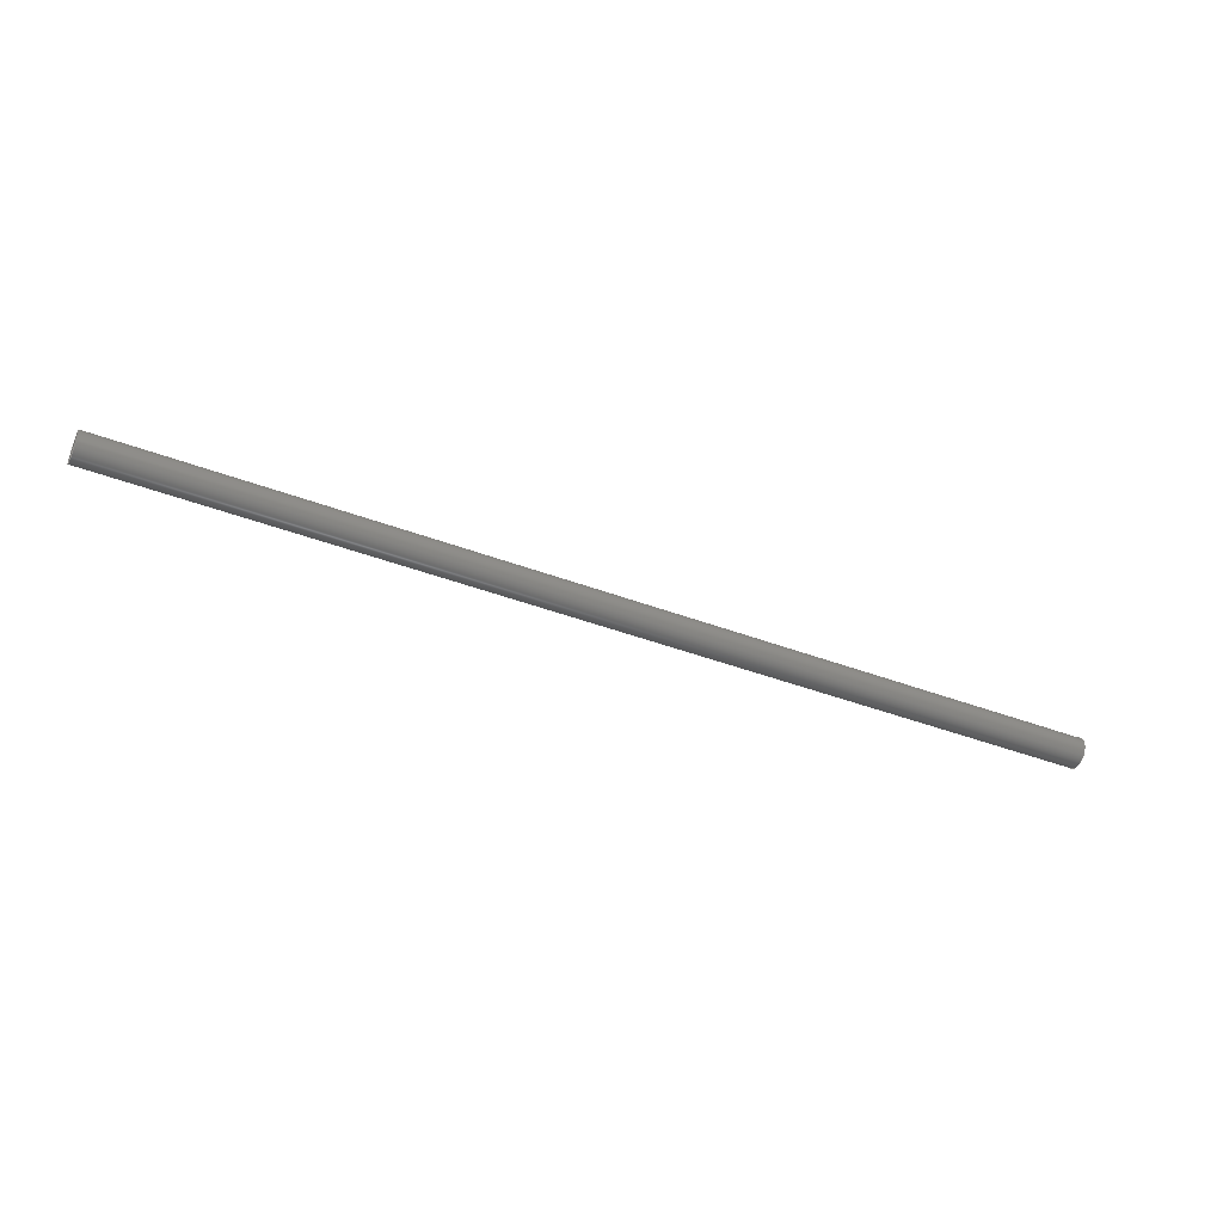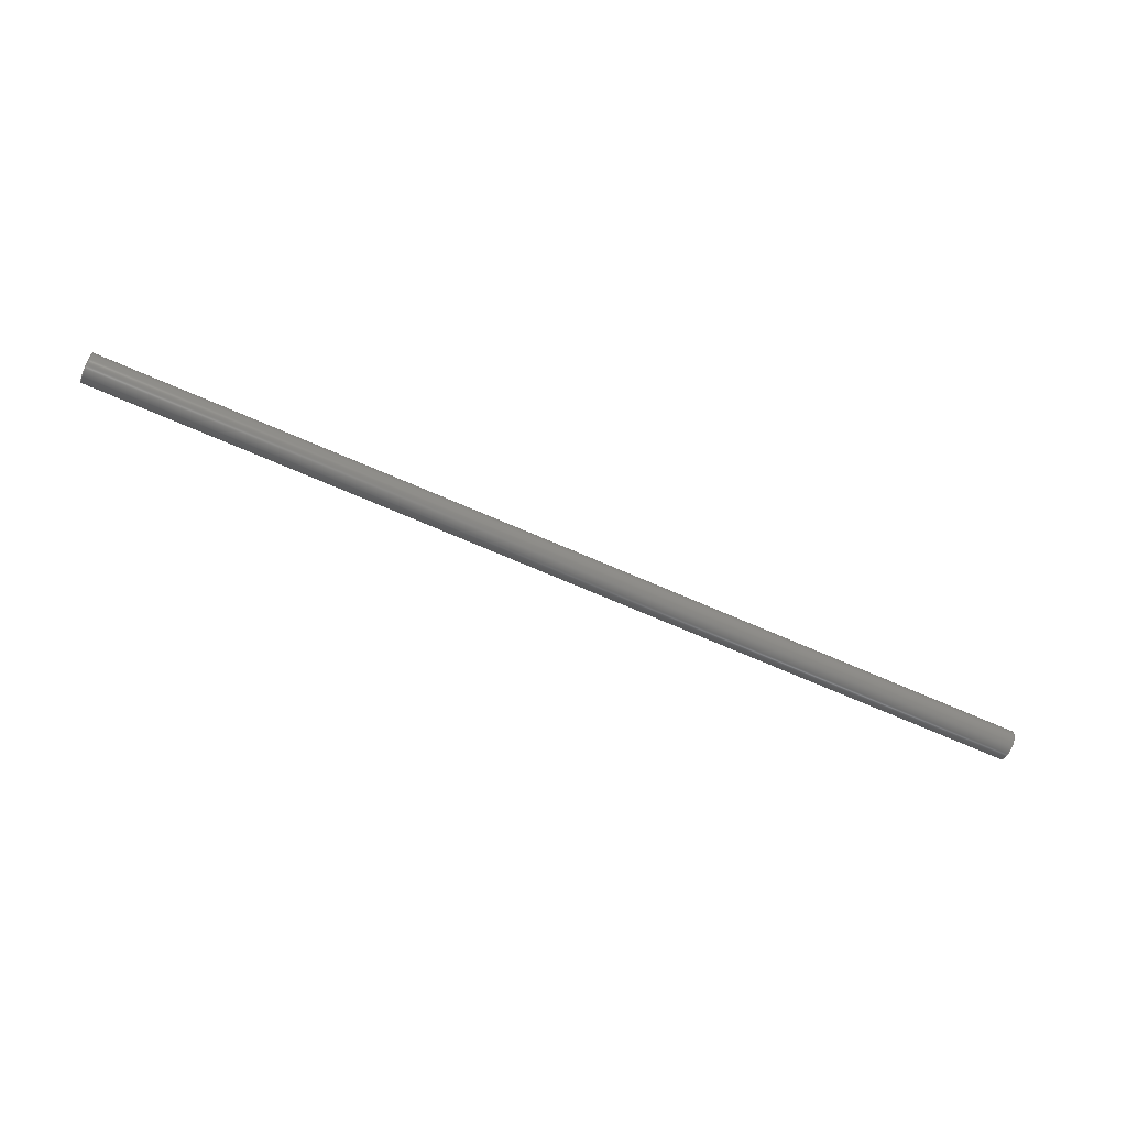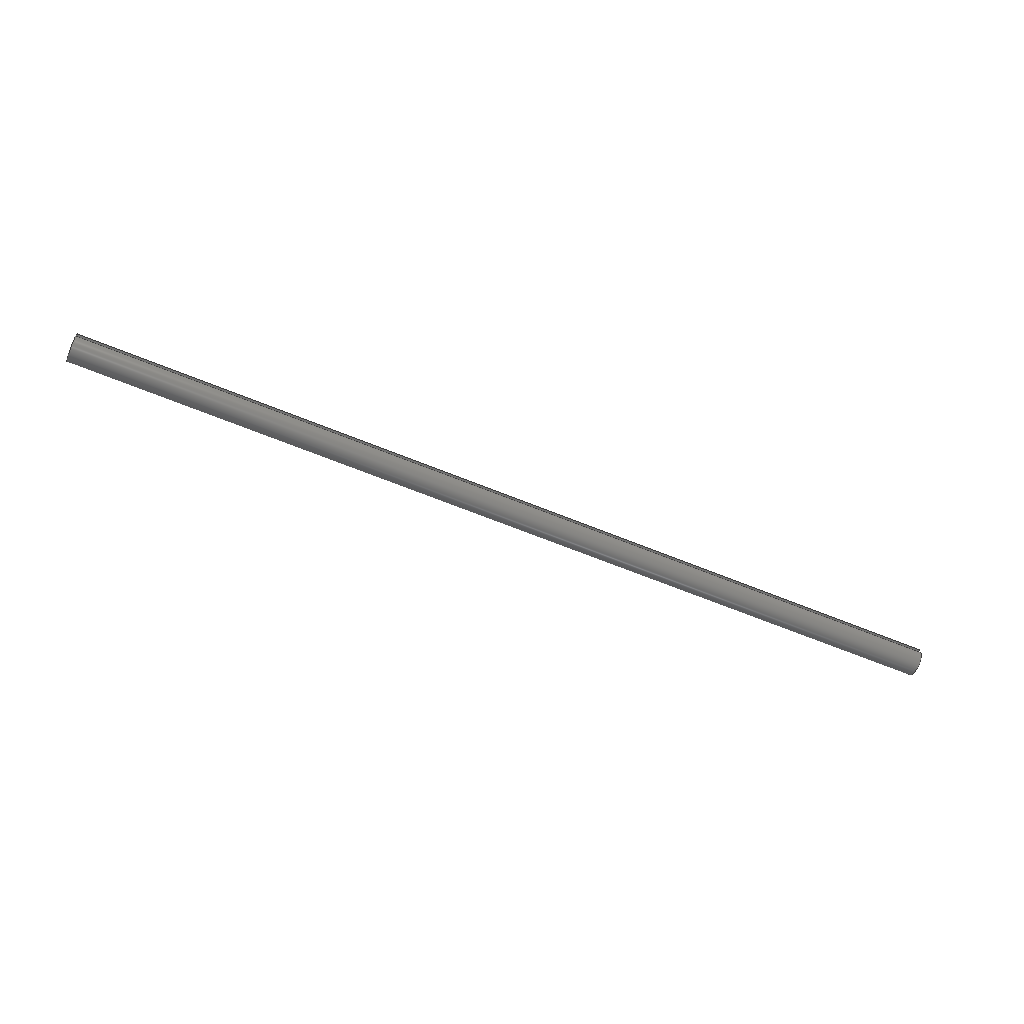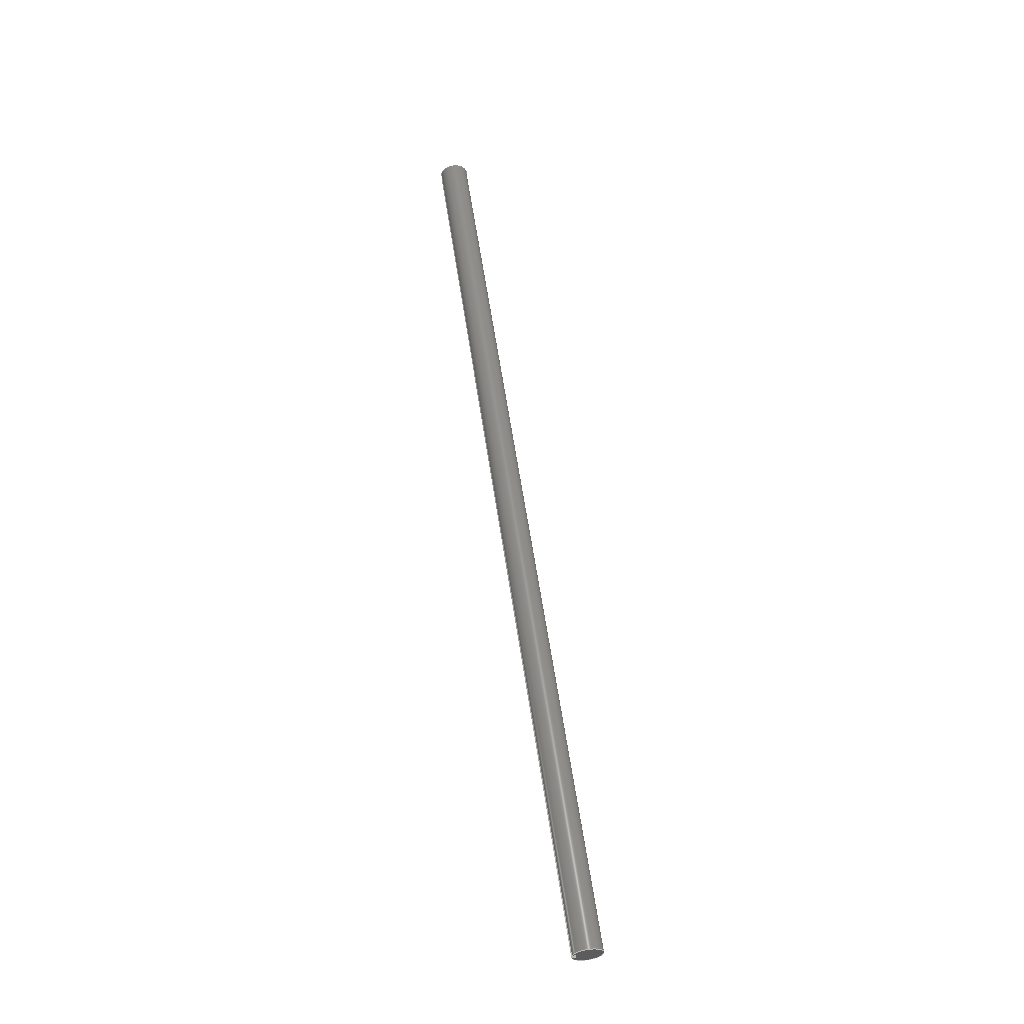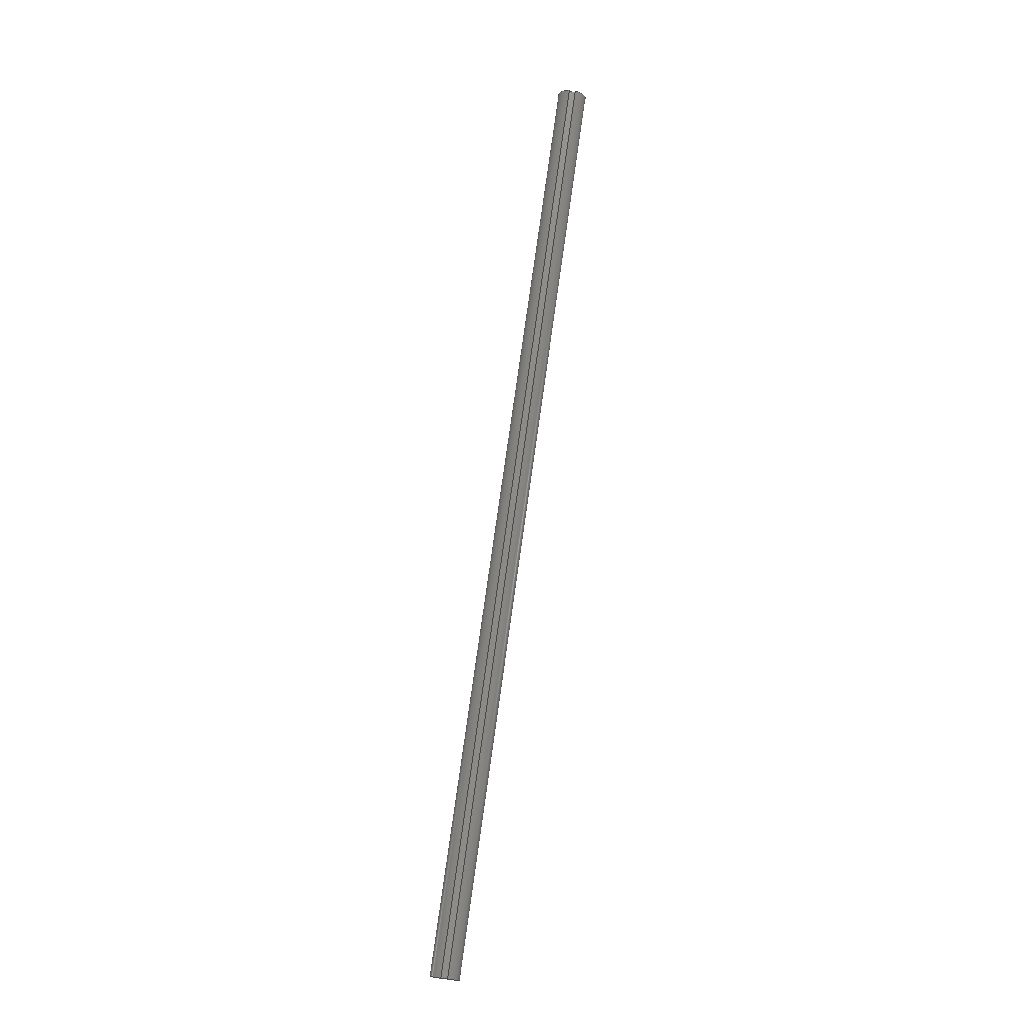
<metadata>
{"format":"step","ext":"stp","renderer":"f3d","projection":"perspective","resolution":1024,"background":"white","views":[{"elev":-44.4,"azim":-23.6,"up":"+Y"},{"elev":-69.3,"azim":-23.7,"up":"+Y"},{"elev":-63.2,"azim":157.3,"up":"+Z"},{"elev":58.2,"azim":-98.3,"up":"+Z"},{"elev":76.9,"azim":98.0,"up":"+Y"}]}
</metadata>
<code>
ISO-10303-21;
DATA;
#1=MECHANICAL_DESIGN_GEOMETRIC_PRESENTATION_REPRESENTATION('',(#4),#176);
#2=SHAPE_REPRESENTATION_RELATIONSHIP('SRR','None',#186,#3);
#3=ADVANCED_BREP_SHAPE_REPRESENTATION('',(#5),#175);
#4=STYLED_ITEM('',(#195),#5);
#5=MANIFOLD_SOLID_BREP('Body1',#96);
#6=CIRCLE('',#113,0.5625);
#7=CIRCLE('',#114,0.5625);
#8=CYLINDRICAL_SURFACE('',#112,0.5625);
#9=FACE_OUTER_BOUND('',#15,.T.);
#10=FACE_OUTER_BOUND('',#16,.T.);
#11=FACE_OUTER_BOUND('',#17,.T.);
#12=FACE_OUTER_BOUND('',#18,.T.);
#13=FACE_OUTER_BOUND('',#19,.T.);
#14=FACE_OUTER_BOUND('',#20,.T.);
#15=EDGE_LOOP('',(#61,#62,#63,#64));
#16=EDGE_LOOP('',(#65,#66,#67,#68));
#17=EDGE_LOOP('',(#69,#70,#71,#72));
#18=EDGE_LOOP('',(#73,#74,#75,#76));
#19=EDGE_LOOP('',(#77,#78,#79,#80));
#20=EDGE_LOOP('',(#81,#82,#83,#84));
#21=LINE('',#150,#31);
#22=LINE('',#152,#32);
#23=LINE('',#154,#33);
#24=LINE('',#155,#34);
#25=LINE('',#158,#35);
#26=LINE('',#160,#36);
#27=LINE('',#161,#37);
#28=LINE('',#167,#38);
#29=LINE('',#169,#39);
#30=LINE('',#170,#40);
#31=VECTOR('',#122,0.3937);
#32=VECTOR('',#123,0.3937);
#33=VECTOR('',#124,0.3937);
#34=VECTOR('',#125,0.3937);
#35=VECTOR('',#128,0.3937);
#36=VECTOR('',#129,0.3937);
#37=VECTOR('',#130,0.3937);
#38=VECTOR('',#137,0.3937);
#39=VECTOR('',#140,0.3937);
#40=VECTOR('',#141,0.3937);
#41=VERTEX_POINT('',#148);
#42=VERTEX_POINT('',#149);
#43=VERTEX_POINT('',#151);
#44=VERTEX_POINT('',#153);
#45=VERTEX_POINT('',#157);
#46=VERTEX_POINT('',#159);
#47=VERTEX_POINT('',#163);
#48=VERTEX_POINT('',#165);
#49=EDGE_CURVE('',#41,#42,#21,.T.);
#50=EDGE_CURVE('',#42,#43,#22,.T.);
#51=EDGE_CURVE('',#44,#43,#23,.T.);
#52=EDGE_CURVE('',#41,#44,#24,.T.);
#53=EDGE_CURVE('',#45,#41,#25,.T.);
#54=EDGE_CURVE('',#46,#44,#26,.T.);
#55=EDGE_CURVE('',#45,#46,#27,.T.);
#56=EDGE_CURVE('',#47,#45,#6,.T.);
#57=EDGE_CURVE('',#48,#46,#7,.T.);
#58=EDGE_CURVE('',#47,#48,#28,.T.);
#59=EDGE_CURVE('',#42,#47,#29,.T.);
#60=EDGE_CURVE('',#43,#48,#30,.T.);
#61=ORIENTED_EDGE('',*,*,#49,.T.);
#62=ORIENTED_EDGE('',*,*,#50,.T.);
#63=ORIENTED_EDGE('',*,*,#51,.F.);
#64=ORIENTED_EDGE('',*,*,#52,.F.);
#65=ORIENTED_EDGE('',*,*,#53,.T.);
#66=ORIENTED_EDGE('',*,*,#52,.T.);
#67=ORIENTED_EDGE('',*,*,#54,.F.);
#68=ORIENTED_EDGE('',*,*,#55,.F.);
#69=ORIENTED_EDGE('',*,*,#56,.T.);
#70=ORIENTED_EDGE('',*,*,#55,.T.);
#71=ORIENTED_EDGE('',*,*,#57,.F.);
#72=ORIENTED_EDGE('',*,*,#58,.F.);
#73=ORIENTED_EDGE('',*,*,#59,.T.);
#74=ORIENTED_EDGE('',*,*,#58,.T.);
#75=ORIENTED_EDGE('',*,*,#60,.F.);
#76=ORIENTED_EDGE('',*,*,#50,.F.);
#77=ORIENTED_EDGE('',*,*,#60,.T.);
#78=ORIENTED_EDGE('',*,*,#57,.T.);
#79=ORIENTED_EDGE('',*,*,#54,.T.);
#80=ORIENTED_EDGE('',*,*,#51,.T.);
#81=ORIENTED_EDGE('',*,*,#59,.F.);
#82=ORIENTED_EDGE('',*,*,#49,.F.);
#83=ORIENTED_EDGE('',*,*,#53,.F.);
#84=ORIENTED_EDGE('',*,*,#56,.F.);
#85=PLANE('',#110);
#86=PLANE('',#111);
#87=PLANE('',#115);
#88=PLANE('',#116);
#89=PLANE('',#117);
#90=ADVANCED_FACE('',(#9),#85,.T.);
#91=ADVANCED_FACE('',(#10),#86,.T.);
#92=ADVANCED_FACE('',(#11),#8,.T.);
#93=ADVANCED_FACE('',(#12),#87,.T.);
#94=ADVANCED_FACE('',(#13),#88,.T.);
#95=ADVANCED_FACE('',(#14),#89,.F.);
#96=CLOSED_SHELL('',(#90,#91,#92,#93,#94,#95));
#97=DERIVED_UNIT_ELEMENT(#99,1);
#98=DERIVED_UNIT_ELEMENT(#182,3);
#99=(
MASS_UNIT()
NAMED_UNIT(*)
SI_UNIT(.KILO.,.GRAM.)
);
#100=DERIVED_UNIT((#97,#98));
#101=MEASURE_REPRESENTATION_ITEM('density measure',
POSITIVE_RATIO_MEASURE(7850),#100);
#102=PROPERTY_DEFINITION_REPRESENTATION(#107,#104);
#103=PROPERTY_DEFINITION_REPRESENTATION(#108,#105);
#104=REPRESENTATION('material name',(#106),#175);
#105=REPRESENTATION('density',(#101),#175);
#106=DESCRIPTIVE_REPRESENTATION_ITEM('Steel','Steel');
#107=PROPERTY_DEFINITION('material property','material name',#188);
#108=PROPERTY_DEFINITION('material property','density of part',#188);
#109=AXIS2_PLACEMENT_3D('placement',#146,#118,#119);
#110=AXIS2_PLACEMENT_3D('',#147,#120,#121);
#111=AXIS2_PLACEMENT_3D('',#156,#126,#127);
#112=AXIS2_PLACEMENT_3D('',#162,#131,#132);
#113=AXIS2_PLACEMENT_3D('',#164,#133,#134);
#114=AXIS2_PLACEMENT_3D('',#166,#135,#136);
#115=AXIS2_PLACEMENT_3D('',#168,#138,#139);
#116=AXIS2_PLACEMENT_3D('',#171,#142,#143);
#117=AXIS2_PLACEMENT_3D('',#172,#144,#145);
#118=DIRECTION('axis',(0,0,1));
#119=DIRECTION('refdir',(1,0,0));
#120=DIRECTION('center_axis',(0,1,0));
#121=DIRECTION('ref_axis',(0,0,1));
#122=DIRECTION('',(0,0,1));
#123=DIRECTION('',(1,0,0));
#124=DIRECTION('',(0,0,1));
#125=DIRECTION('',(1,0,0));
#126=DIRECTION('center_axis',(0,-6.994e-16,1));
#127=DIRECTION('ref_axis',(0,-1,-6.994e-16));
#128=DIRECTION('',(0,-1,-6.994e-16));
#129=DIRECTION('',(0,-1,-6.994e-16));
#130=DIRECTION('',(1,0,0));
#131=DIRECTION('center_axis',(1,0,0));
#132=DIRECTION('ref_axis',(0,-1,1.837e-16));
#133=DIRECTION('center_axis',(1,0,0));
#134=DIRECTION('ref_axis',(0,0,-1));
#135=DIRECTION('center_axis',(1,0,0));
#136=DIRECTION('ref_axis',(0,0,-1));
#137=DIRECTION('',(1,0,0));
#138=DIRECTION('center_axis',(0,0,-1));
#139=DIRECTION('ref_axis',(0,1,0));
#140=DIRECTION('',(0,1,0));
#141=DIRECTION('',(0,1,0));
#142=DIRECTION('center_axis',(1,0,0));
#143=DIRECTION('ref_axis',(0,0,-1));
#144=DIRECTION('center_axis',(1,0,0));
#145=DIRECTION('ref_axis',(0,0,-1));
#146=CARTESIAN_POINT('',(0,0,0));
#147=CARTESIAN_POINT('Origin',(0,0.4375,-0.125));
#148=CARTESIAN_POINT('',(0,0.4375,-0.125));
#149=CARTESIAN_POINT('',(0,0.4375,0.125));
#150=CARTESIAN_POINT('',(0,0.4375,-0.125));
#151=CARTESIAN_POINT('',(36,0.4375,0.125));
#152=CARTESIAN_POINT('',(0,0.4375,0.125));
#153=CARTESIAN_POINT('',(36,0.4375,-0.125));
#154=CARTESIAN_POINT('',(36,0.4375,-0.125));
#155=CARTESIAN_POINT('',(0,0.4375,-0.125));
#156=CARTESIAN_POINT('Origin',(0,0.5484,-0.125));
#157=CARTESIAN_POINT('',(0,0.5484,-0.125));
#158=CARTESIAN_POINT('',(0,0.6875,-0.125));
#159=CARTESIAN_POINT('',(36,0.5484,-0.125));
#160=CARTESIAN_POINT('',(36,0.6875,-0.125));
#161=CARTESIAN_POINT('',(0,0.5484,-0.125));
#162=CARTESIAN_POINT('Origin',(0,0,0));
#163=CARTESIAN_POINT('',(0,0.5484,0.125));
#164=CARTESIAN_POINT('Origin',(0,0,0));
#165=CARTESIAN_POINT('',(36,0.5484,0.125));
#166=CARTESIAN_POINT('Origin',(36,0,0));
#167=CARTESIAN_POINT('',(0,0.5484,0.125));
#168=CARTESIAN_POINT('Origin',(0,0.4375,0.125));
#169=CARTESIAN_POINT('',(0,0.4375,0.125));
#170=CARTESIAN_POINT('',(36,0.4375,0.125));
#171=CARTESIAN_POINT('Origin',(36,-0.007032,0));
#172=CARTESIAN_POINT('Origin',(0,-0.007032,0));
#173=UNCERTAINTY_MEASURE_WITH_UNIT(LENGTH_MEASURE(0.0003937),
#180,'DISTANCE_ACCURACY_VALUE',
'Maximum model space distance between geometric entities at asserted c
onnectivities');
#174=UNCERTAINTY_MEASURE_WITH_UNIT(LENGTH_MEASURE(0.0003937),
#180,'DISTANCE_ACCURACY_VALUE',
'Maximum model space distance between geometric entities at asserted c
onnectivities');
#175=(
GEOMETRIC_REPRESENTATION_CONTEXT(3)
GLOBAL_UNCERTAINTY_ASSIGNED_CONTEXT((#173))
GLOBAL_UNIT_ASSIGNED_CONTEXT((#180,#178,#177))
REPRESENTATION_CONTEXT('','3D')
);
#176=(
GEOMETRIC_REPRESENTATION_CONTEXT(3)
GLOBAL_UNCERTAINTY_ASSIGNED_CONTEXT((#174))
GLOBAL_UNIT_ASSIGNED_CONTEXT((#180,#178,#177))
REPRESENTATION_CONTEXT('','3D')
);
#177=(
NAMED_UNIT(*)
SI_UNIT($,.STERADIAN.)
SOLID_ANGLE_UNIT()
);
#178=(
NAMED_UNIT(*)
PLANE_ANGLE_UNIT()
SI_UNIT($,.RADIAN.)
);
#179=DIMENSIONAL_EXPONENTS(1,0,0,0,0,0,0);
#180=(
CONVERSION_BASED_UNIT('inch',#183)
LENGTH_UNIT()
NAMED_UNIT(#179)
);
#181=(
LENGTH_UNIT()
NAMED_UNIT(*)
SI_UNIT(.MILLI.,.METRE.)
);
#182=(
LENGTH_UNIT()
NAMED_UNIT(*)
SI_UNIT($,.METRE.)
);
#183=LENGTH_MEASURE_WITH_UNIT(LENGTH_MEASURE(25.4),#181);
#184=SHAPE_DEFINITION_REPRESENTATION(#185,#186);
#185=PRODUCT_DEFINITION_SHAPE('',$,#188);
#186=SHAPE_REPRESENTATION('',(#109),#175);
#187=PRODUCT_DEFINITION_CONTEXT('part definition',#192,'design');
#188=PRODUCT_DEFINITION('Shaft1','Shaft1 v1',#189,#187);
#189=PRODUCT_DEFINITION_FORMATION('',$,#194);
#190=PRODUCT_RELATED_PRODUCT_CATEGORY('Shaft1 v1','Shaft1 v1',(#194));
#191=APPLICATION_PROTOCOL_DEFINITION('international standard',
'automotive_design',2009,#192);
#192=APPLICATION_CONTEXT(
'Core Data for Automotive Mechanical Design Process');
#193=PRODUCT_CONTEXT('part definition',#192,'mechanical');
#194=PRODUCT('Shaft1','Shaft1 v1',$,(#193));
#195=PRESENTATION_STYLE_ASSIGNMENT((#196));
#196=SURFACE_STYLE_USAGE(.BOTH.,#197);
#197=SURFACE_SIDE_STYLE('',(#198));
#198=SURFACE_STYLE_FILL_AREA(#199);
#199=FILL_AREA_STYLE('Steel - Satin',(#200));
#200=FILL_AREA_STYLE_COLOUR('Steel - Satin',#201);
#201=COLOUR_RGB('Steel - Satin',0.6275,0.6275,0.6275);
ENDSEC;
END-ISO-10303-21;

</code>
